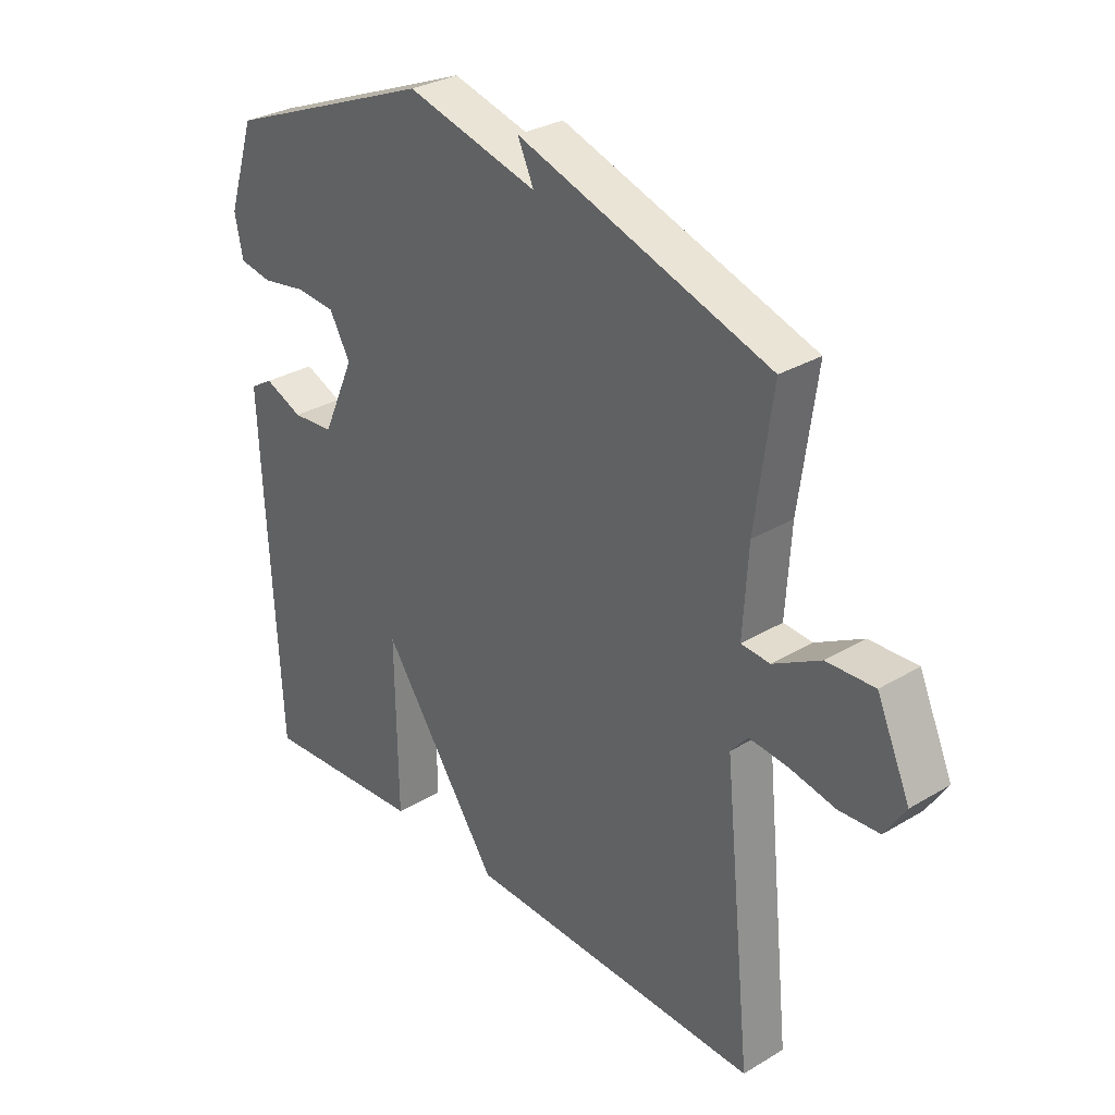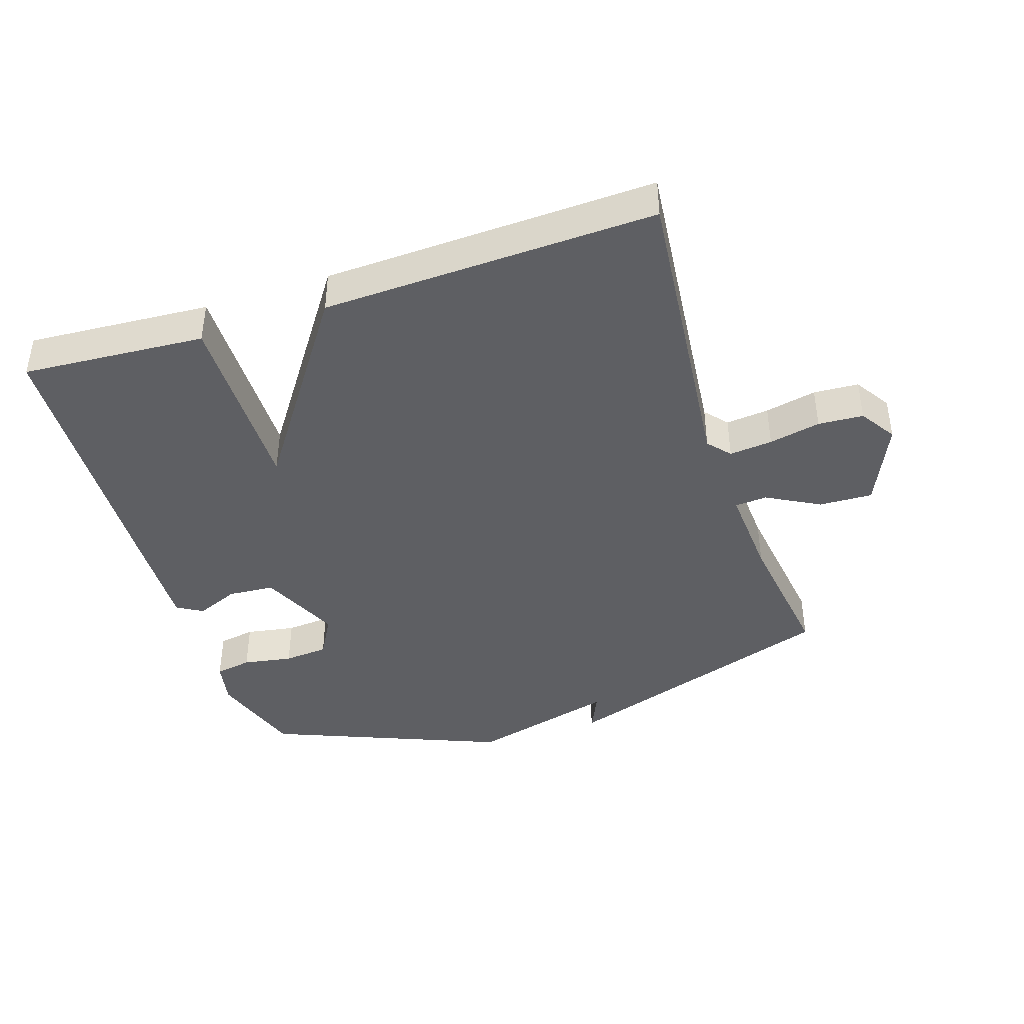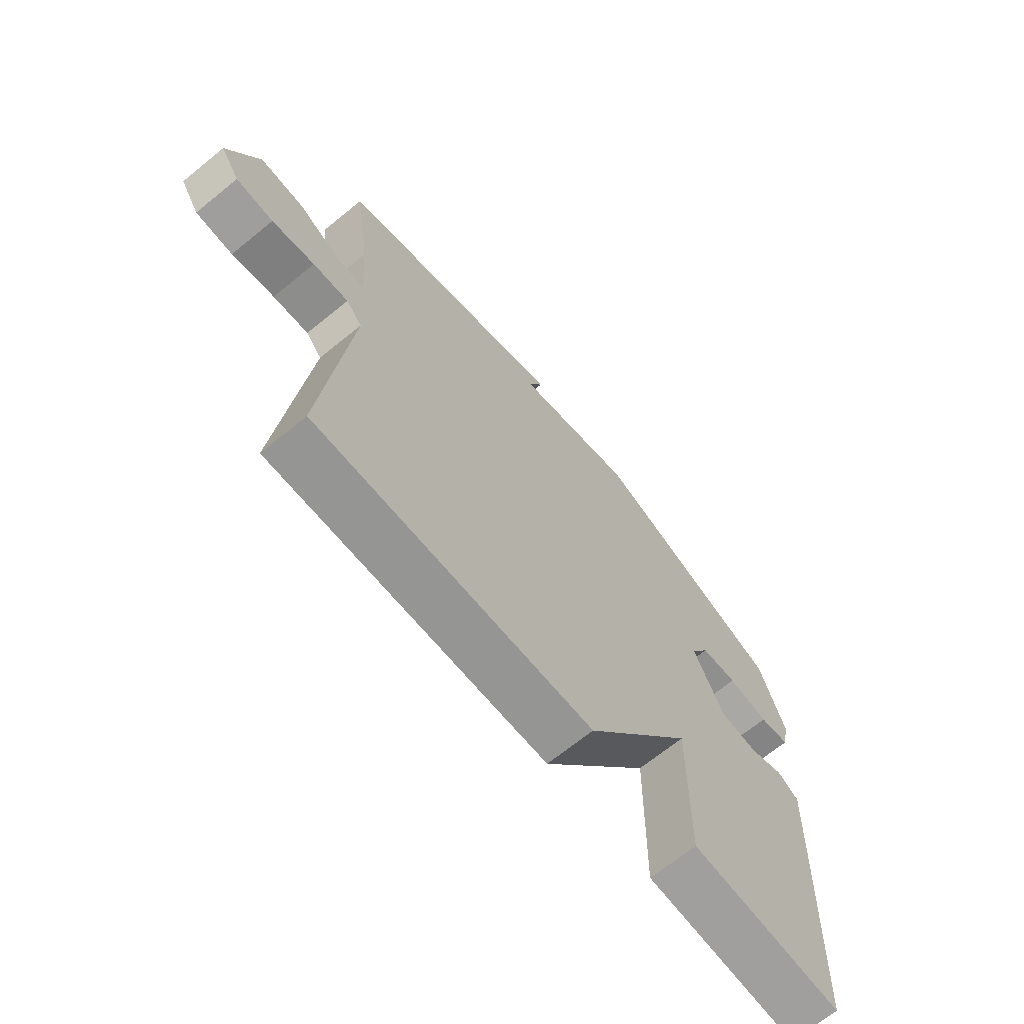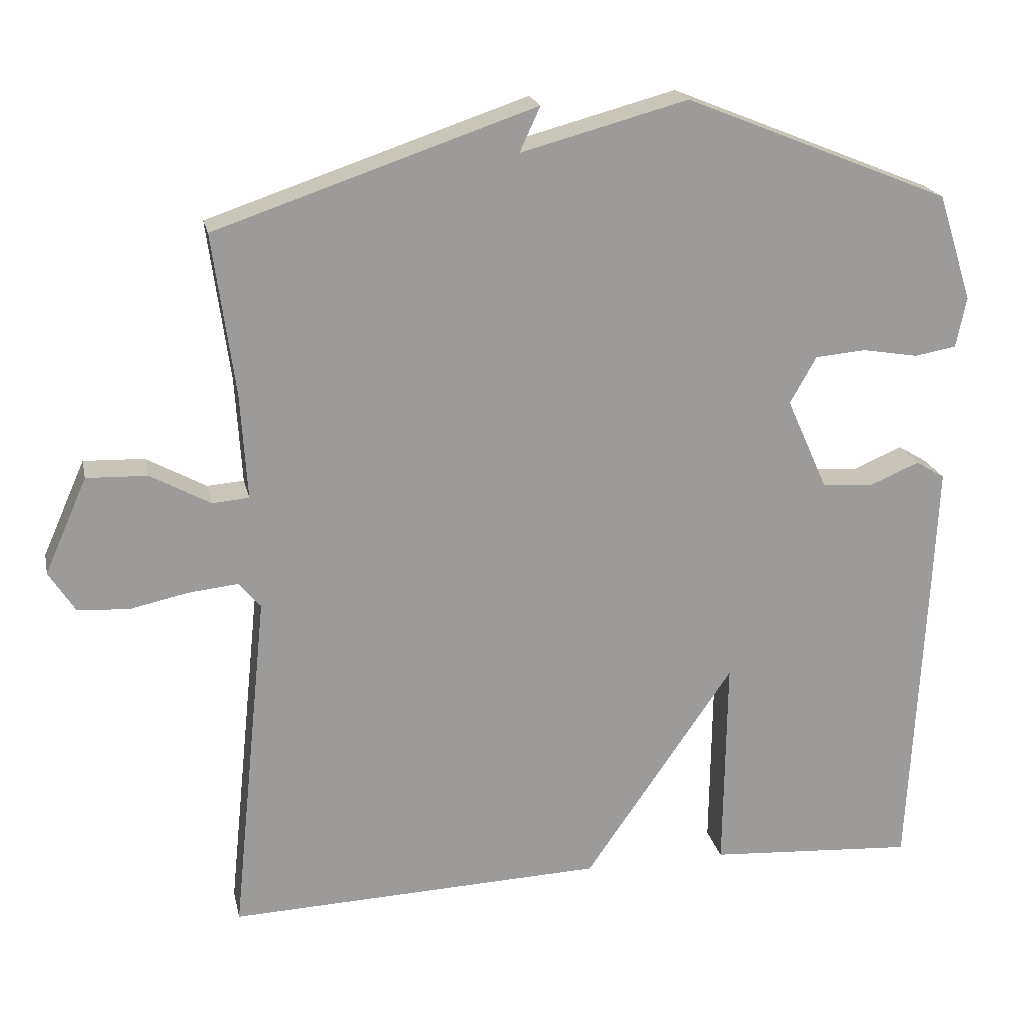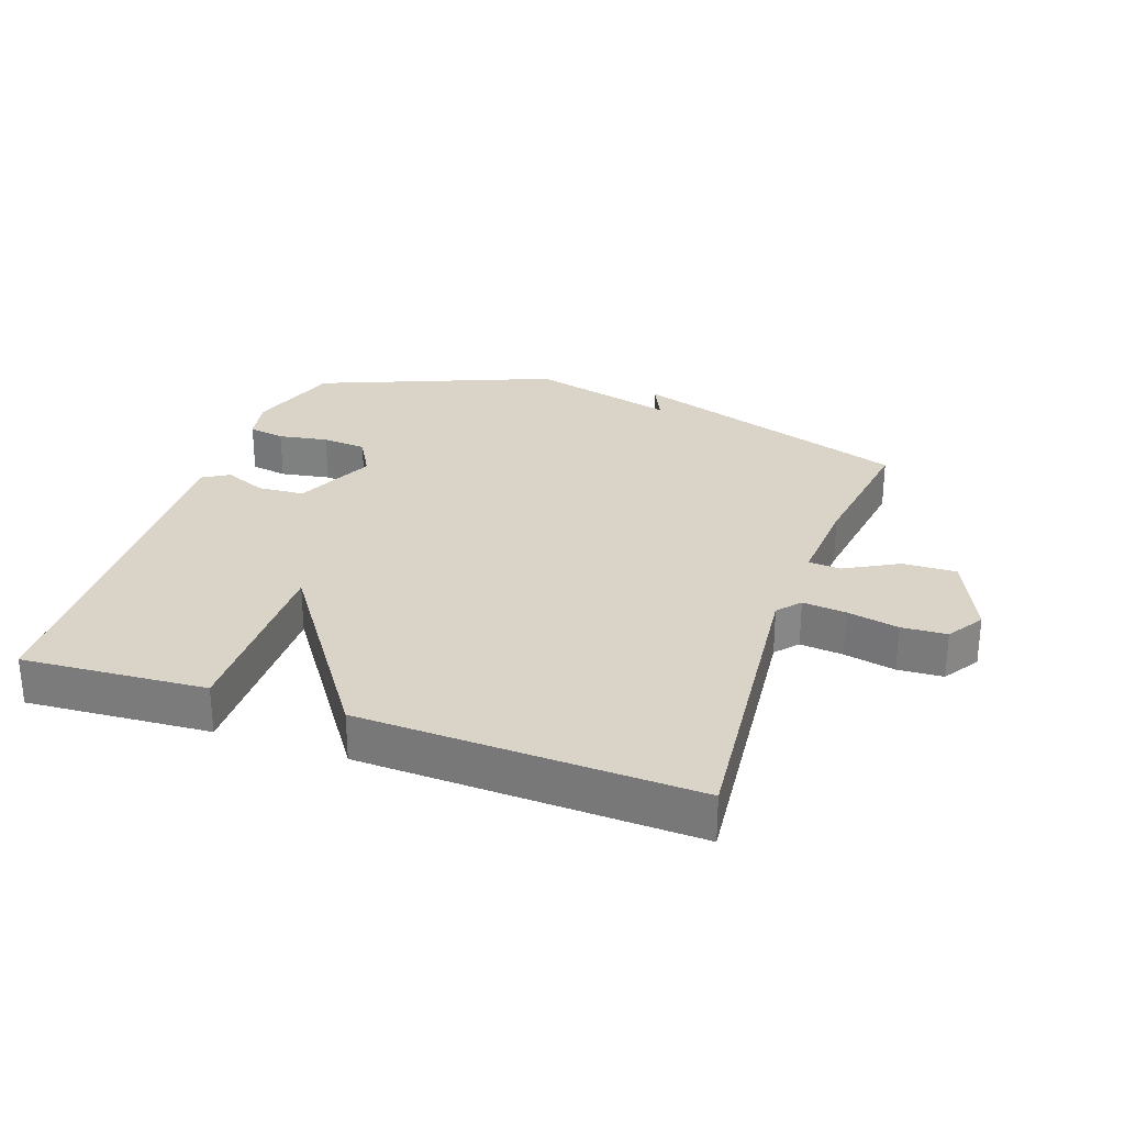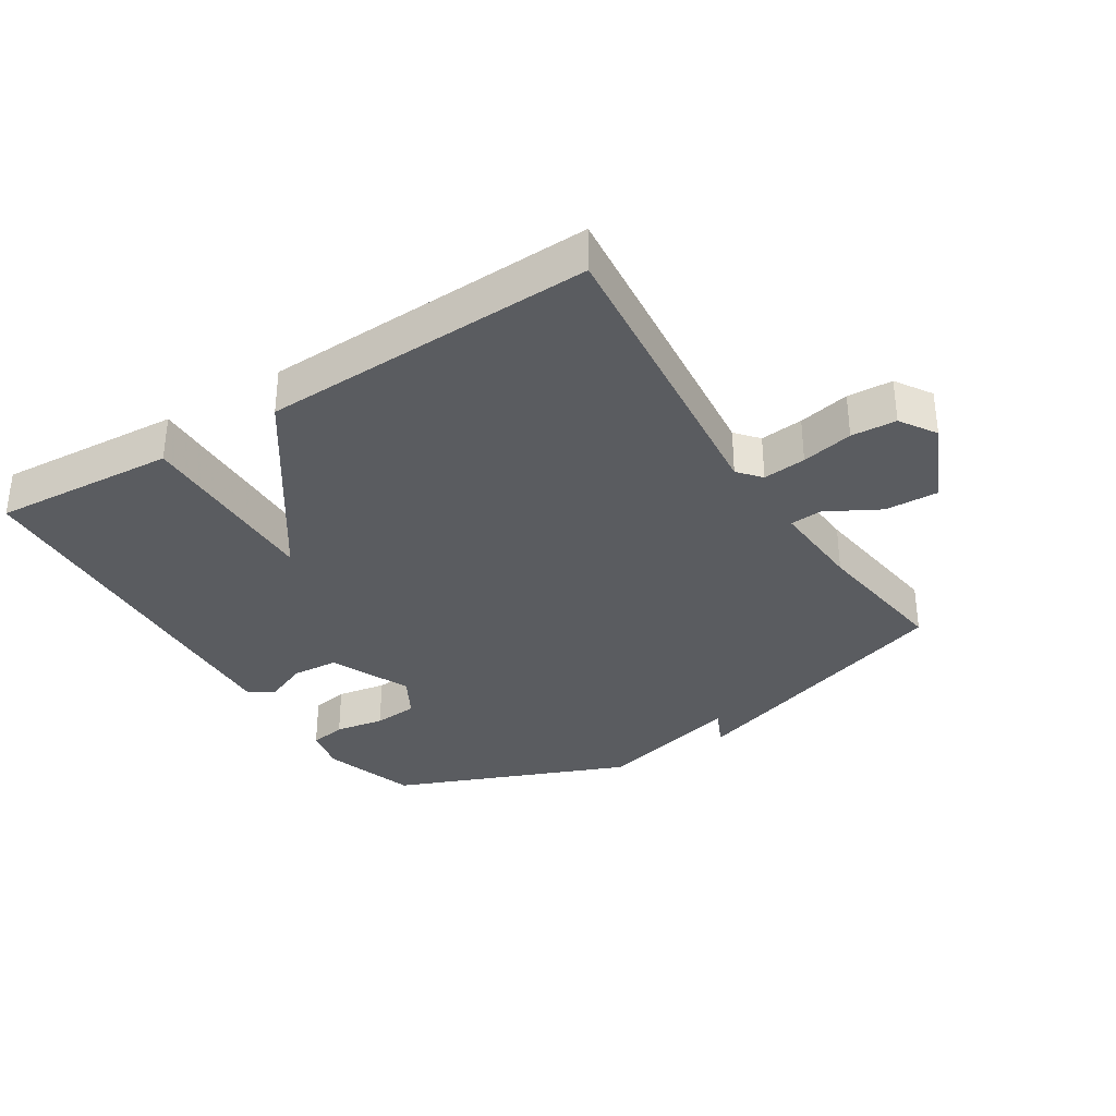
<metadata>
{"format":"obj","ext":"obj","renderer":"f3d","projection":"perspective","resolution":1024,"background":"white","views":[{"elev":30.6,"azim":-130.8,"up":"+Z"},{"elev":-41.7,"azim":-161.9,"up":"+Y"},{"elev":-68.8,"azim":-50.9,"up":"+Z"},{"elev":20.4,"azim":-12.0,"up":"+Z"},{"elev":28.4,"azim":-160.7,"up":"+Y"},{"elev":-33.9,"azim":-147.8,"up":"+Y"}]}
</metadata>
<code>
v -0.5 0.07 0.5
v -0.063 0.07 0.647
v -0.091 0.07 0.586
v 0.137 0.07 0.647
v 0.5 0.07 0.5
v 0.547 0.07 0.354
v 0.533 0.07 0.285
v 0.476 0.07 0.275
v 0.399 0.07 0.288
v 0.33 0.07 0.282
v 0.294 0.07 0.218
v 0.35 0.07 0.093
v 0.422 0.07 0.088
v 0.488 0.07 0.116
v 0.528 0.07 0.092
v 0.521 0.07 -0.07
v 0.5 0.07 -0.5
v 0.216 0.07 -0.481
v 0.22 0.07 -0.186
v 0.016 0.07 -0.481
v -0.5 0.07 -0.5
v -0.451 0.07 -0.023
v -0.481 0.07 0.012
v -0.548 0.07 0.005
v -0.628 0.07 -0.012
v -0.698 0.07 -0.008
v -0.734 0.07 0.048
v -0.676 0.07 0.179
v -0.593 0.07 0.176
v -0.511 0.07 0.131
v -0.461 0.07 0.135
v -0.47 0.07 0.28
v -0.5 0 0.5
v -0.063 0 0.647
v -0.091 0 0.586
v 0.137 0 0.647
v 0.5 0 0.5
v 0.547 0 0.354
v 0.533 0 0.285
v 0.476 0 0.275
v 0.399 0 0.288
v 0.33 0 0.282
v 0.294 0 0.218
v 0.35 0 0.093
v 0.422 0 0.088
v 0.488 0 0.116
v 0.528 0 0.092
v 0.521 0 -0.07
v 0.5 0 -0.5
v 0.216 0 -0.481
v 0.22 0 -0.186
v 0.016 0 -0.481
v -0.5 0 -0.5
v -0.451 0 -0.023
v -0.481 0 0.012
v -0.548 0 0.005
v -0.628 0 -0.012
v -0.698 0 -0.008
v -0.734 0 0.048
v -0.676 0 0.179
v -0.593 0 0.176
v -0.511 0 0.131
v -0.461 0 0.135
v -0.47 0 0.28
f 28 29 30
f 27 28 30
f 26 27 30
f 25 26 30
f 24 25 30
f 23 24 30 31
f 22 23 31
f 19 20 21 22
f 19 22 31 32
f 17 18 19
f 16 17 19
f 15 16 19
f 14 15 19
f 13 14 19
f 12 13 19
f 19 32 1
f 12 19 1
f 11 12 1
f 7 8 9
f 6 7 9
f 5 6 9
f 4 5 9
f 3 4 9
f 3 9 10
f 1 2 3
f 1 3 10 11
f 62 61 60
f 62 60 59
f 62 59 58
f 62 58 57
f 62 57 56
f 63 62 56 55
f 63 55 54
f 54 53 52 51
f 64 63 54 51
f 51 50 49
f 51 49 48
f 51 48 47
f 51 47 46
f 51 46 45
f 51 45 44
f 33 64 51
f 33 51 44
f 33 44 43
f 41 40 39
f 41 39 38
f 41 38 37
f 41 37 36
f 41 36 35
f 42 41 35
f 35 34 33
f 43 42 35 33
f 1 33 34 2
f 2 34 35 3
f 3 35 36 4
f 4 36 37 5
f 5 37 38 6
f 6 38 39 7
f 7 39 40 8
f 8 40 41 9
f 9 41 42 10
f 10 42 43 11
f 11 43 44 12
f 12 44 45 13
f 13 45 46 14
f 14 46 47 15
f 15 47 48 16
f 16 48 49 17
f 17 49 50 18
f 18 50 51 19
f 19 51 52 20
f 20 52 53 21
f 21 53 54 22
f 22 54 55 23
f 23 55 56 24
f 24 56 57 25
f 25 57 58 26
f 26 58 59 27
f 27 59 60 28
f 28 60 61 29
f 29 61 62 30
f 30 62 63 31
f 31 63 64 32
f 32 64 33 1

</code>
